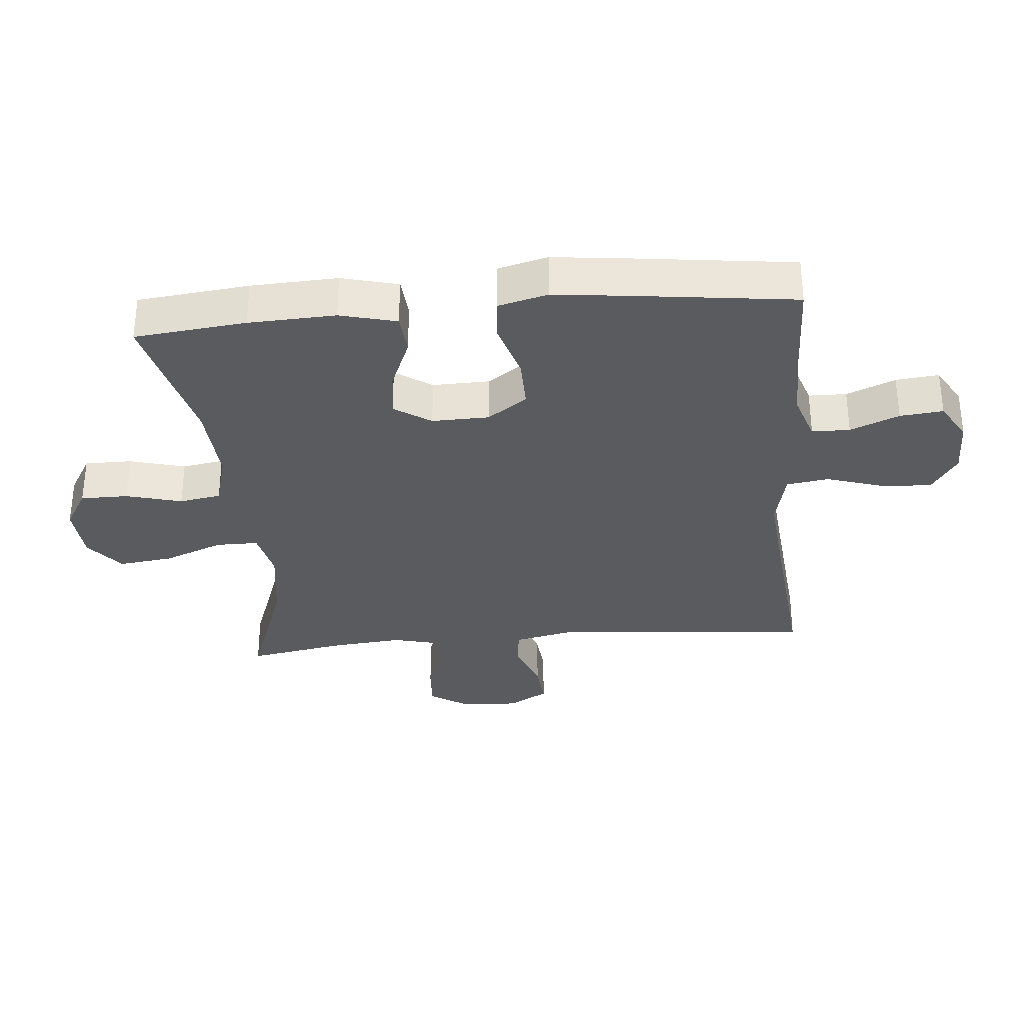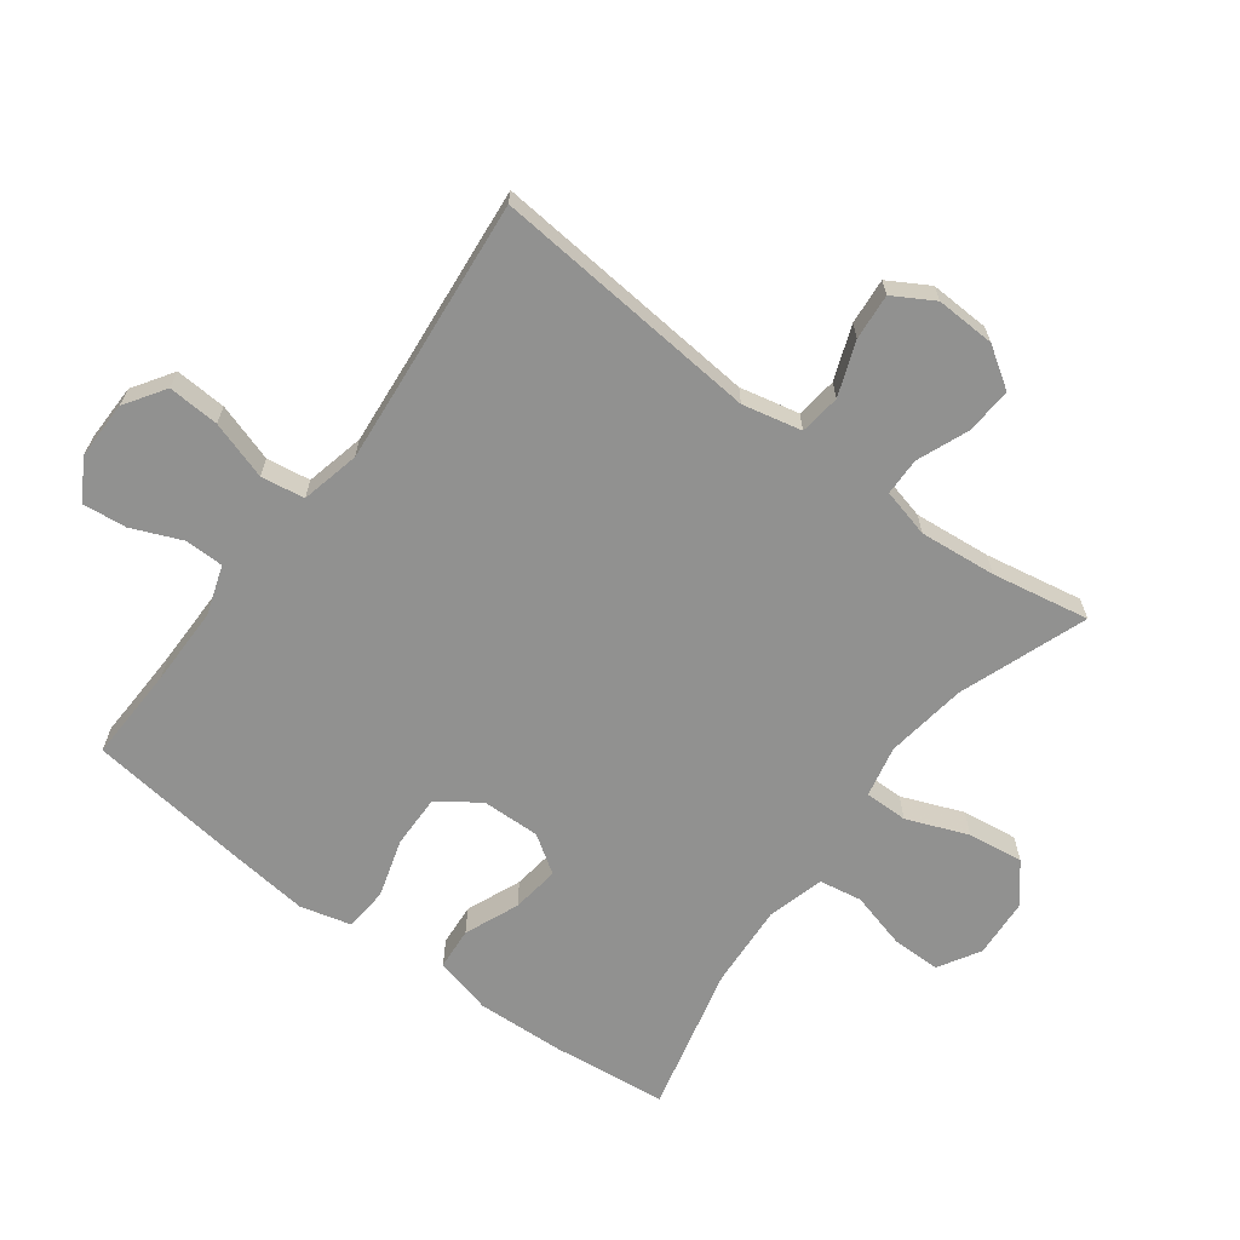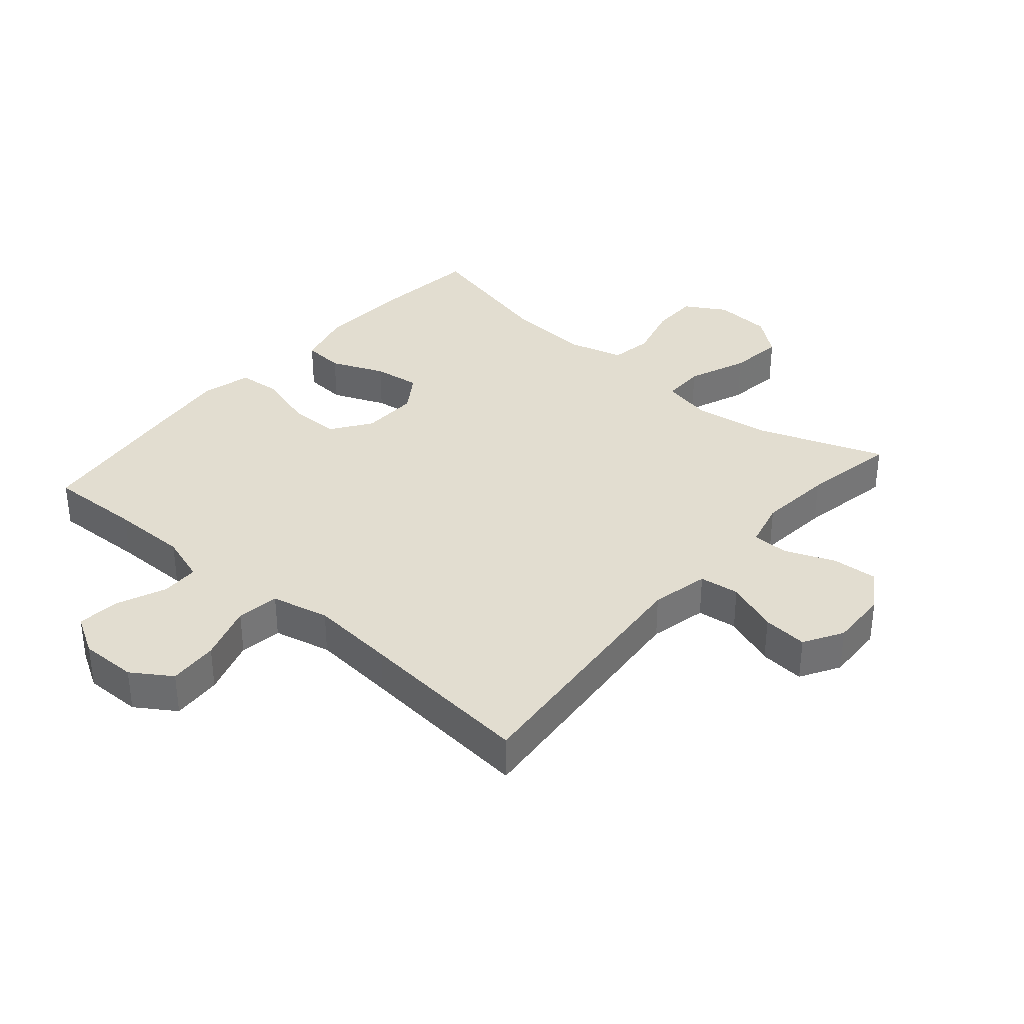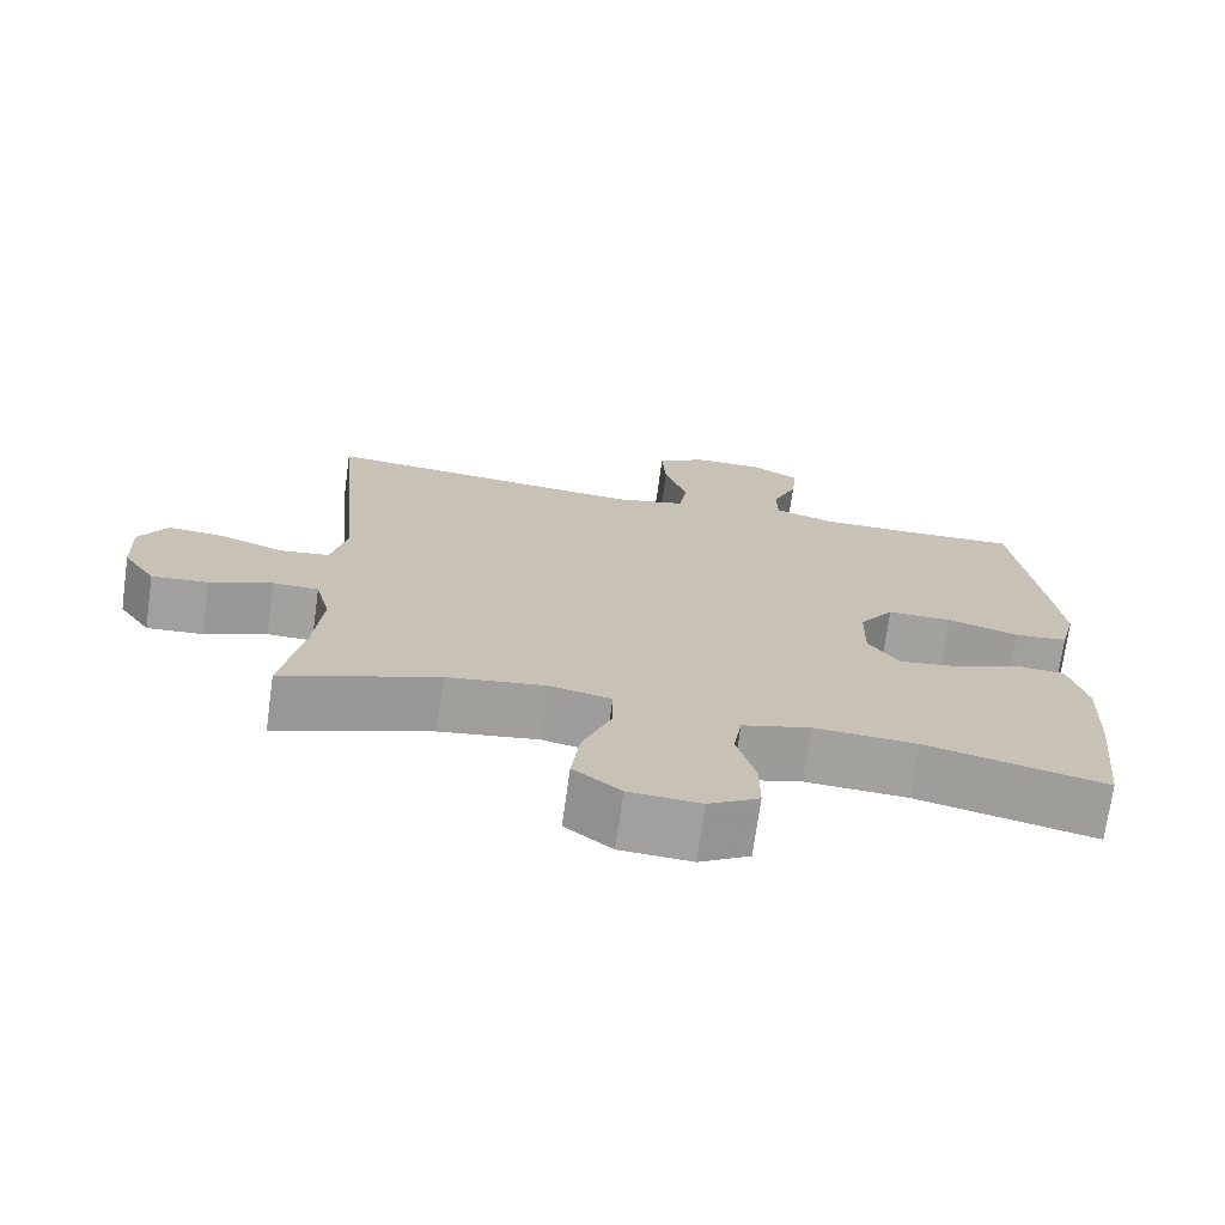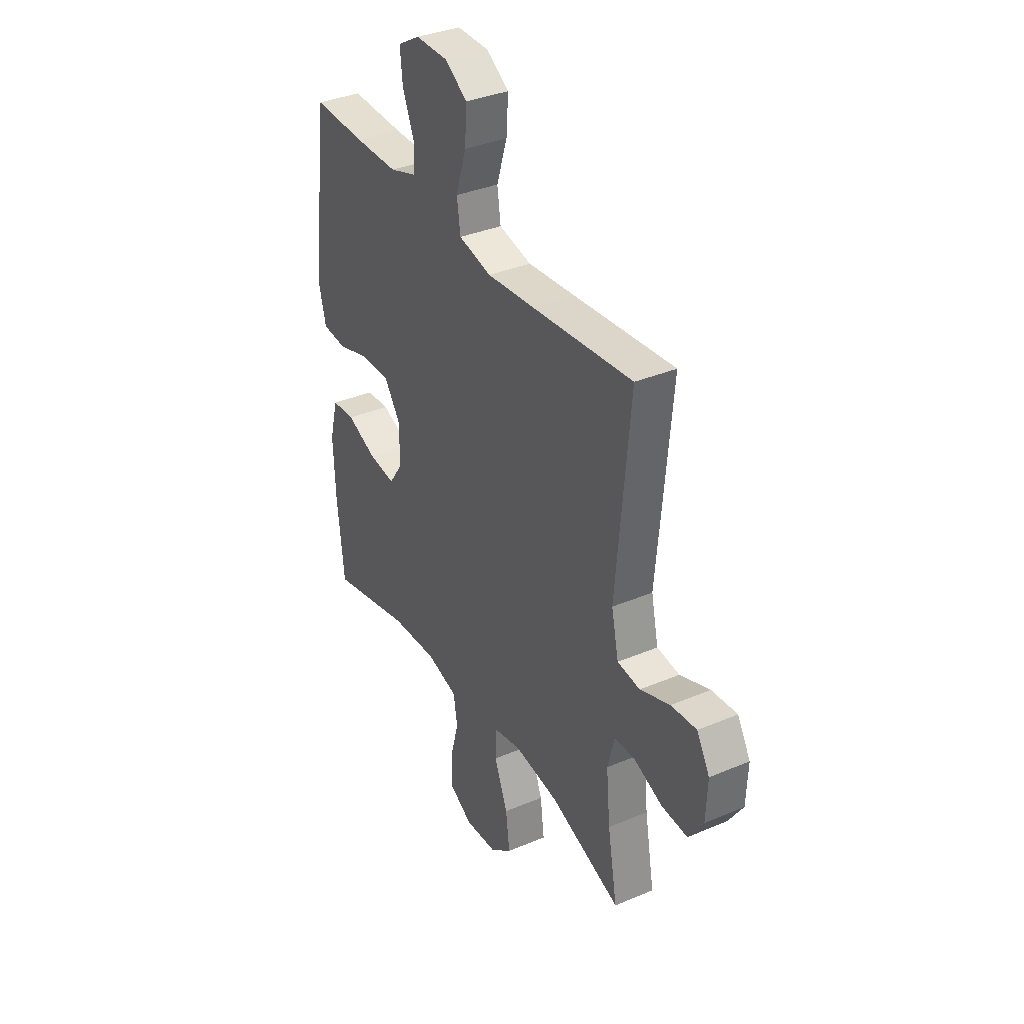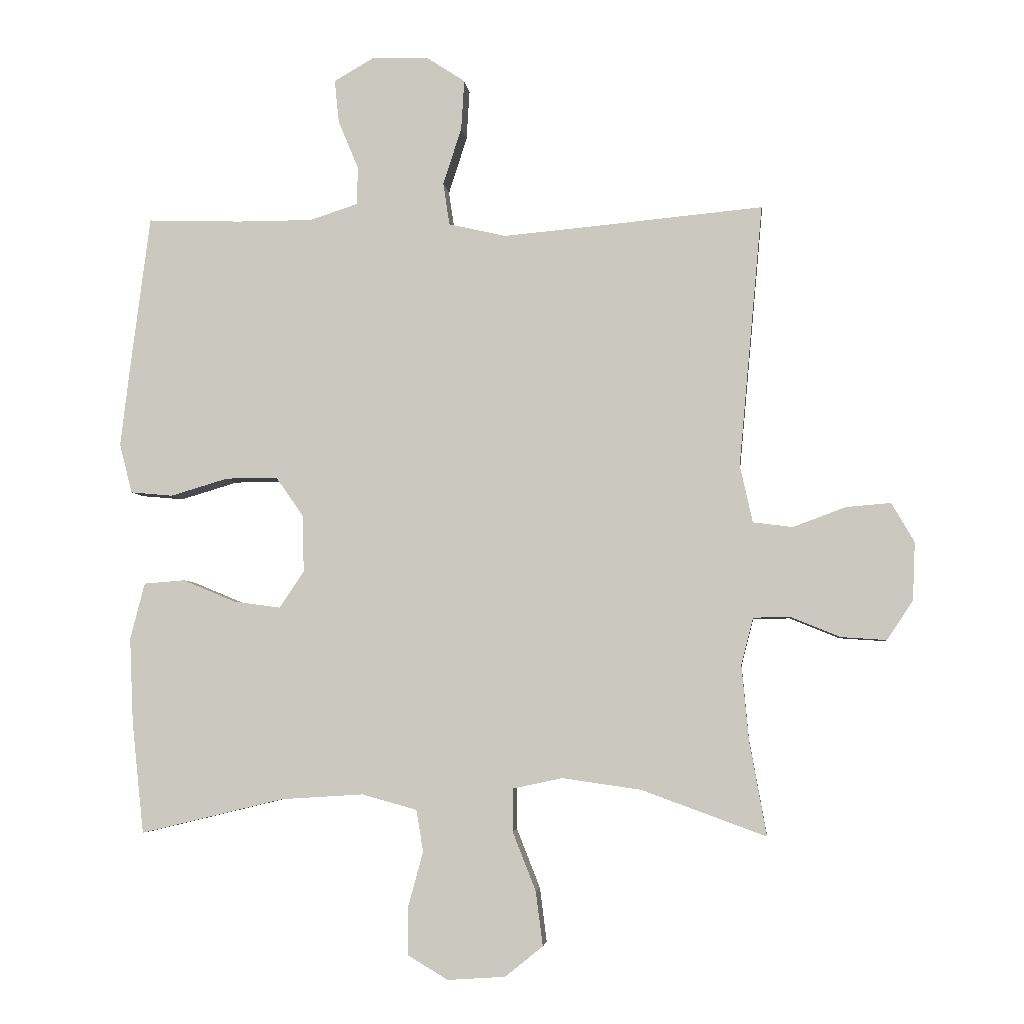
<metadata>
{"format":"obj","ext":"obj","renderer":"f3d","projection":"perspective","resolution":1024,"background":"white","views":[{"elev":-32.4,"azim":-84.8,"up":"+Y"},{"elev":-65.9,"azim":53.4,"up":"+Y"},{"elev":35.4,"azim":40.8,"up":"+Y"},{"elev":-72.0,"azim":172.1,"up":"+Z"},{"elev":35.5,"azim":60.8,"up":"+Z"},{"elev":-4.6,"azim":6.0,"up":"+Z"}]}
</metadata>
<code>
v -0.5 0.07 -0.5
v -0.519 0.07 -0.324
v -0.525 0.07 -0.187
v -0.502 0.07 -0.098
v -0.437 0.07 -0.093
v -0.353 0.07 -0.128
v -0.279 0.07 -0.138
v -0.24 0.07 -0.08
v -0.242 0.07 0.01
v -0.286 0.07 0.073
v -0.368 0.07 0.072
v -0.459 0.07 0.045
v -0.526 0.07 0.051
v -0.546 0.07 0.129
v -0.532 0.07 0.249
v -0.5 0.07 0.5
v -0.352 0.07 0.495
v -0.232 0.07 0.495
v -0.156 0.07 0.52
v -0.155 0.07 0.58
v -0.187 0.07 0.657
v -0.194 0.07 0.725
v -0.132 0.07 0.761
v -0.042 0.07 0.76
v 0.02 0.07 0.719
v 0.015 0.07 0.64
v -0.014 0.07 0.55
v -0.004 0.07 0.483
v 0.087 0.07 0.462
v 0.222 0.07 0.474
v 0.5 0.07 0.5
v 0.462 0.07 0.085
v 0.482 0.07 -0.006
v 0.545 0.07 -0.014
v 0.628 0.07 0.017
v 0.699 0.07 0.023
v 0.735 0.07 -0.039
v 0.731 0.07 -0.131
v 0.69 0.07 -0.193
v 0.618 0.07 -0.188
v 0.539 0.07 -0.156
v 0.481 0.07 -0.157
v 0.462 0.07 -0.232
v 0.473 0.07 -0.35
v 0.5 0.07 -0.5
v 0.303 0.07 -0.428
v 0.178 0.07 -0.41
v 0.099 0.07 -0.427
v 0.099 0.07 -0.494
v 0.136 0.07 -0.588
v 0.147 0.07 -0.674
v 0.087 0.07 -0.722
v -0.004 0.07 -0.728
v -0.068 0.07 -0.69
v -0.068 0.07 -0.615
v -0.044 0.07 -0.527
v -0.055 0.07 -0.461
v -0.142 0.07 -0.437
v -0.272 0.07 -0.445
v -0.5 0 -0.5
v -0.519 0 -0.324
v -0.525 0 -0.187
v -0.502 0 -0.098
v -0.437 0 -0.093
v -0.353 0 -0.128
v -0.279 0 -0.138
v -0.24 0 -0.08
v -0.242 0 0.01
v -0.286 0 0.073
v -0.368 0 0.072
v -0.459 0 0.045
v -0.526 0 0.051
v -0.546 0 0.129
v -0.532 0 0.249
v -0.5 0 0.5
v -0.352 0 0.495
v -0.232 0 0.495
v -0.156 0 0.52
v -0.155 0 0.58
v -0.187 0 0.657
v -0.194 0 0.725
v -0.132 0 0.761
v -0.042 0 0.76
v 0.02 0 0.719
v 0.015 0 0.64
v -0.014 0 0.55
v -0.004 0 0.483
v 0.087 0 0.462
v 0.222 0 0.474
v 0.5 0 0.5
v 0.462 0 0.085
v 0.482 0 -0.006
v 0.545 0 -0.014
v 0.628 0 0.017
v 0.699 0 0.023
v 0.735 0 -0.039
v 0.731 0 -0.131
v 0.69 0 -0.193
v 0.618 0 -0.188
v 0.539 0 -0.156
v 0.481 0 -0.157
v 0.462 0 -0.232
v 0.473 0 -0.35
v 0.5 0 -0.5
v 0.303 0 -0.428
v 0.178 0 -0.41
v 0.099 0 -0.427
v 0.099 0 -0.494
v 0.136 0 -0.588
v 0.147 0 -0.674
v 0.087 0 -0.722
v -0.004 0 -0.728
v -0.068 0 -0.69
v -0.068 0 -0.615
v -0.044 0 -0.527
v -0.055 0 -0.461
v -0.142 0 -0.437
v -0.272 0 -0.445
f 53 54 55 56
f 53 56 57
f 52 53 57
f 49 50 51 52
f 48 49 52 57
f 44 45 46
f 43 44 46 47
f 42 43 47 48
f 38 39 40 41
f 38 41 42
f 37 38 42
f 34 35 36 37
f 33 34 37 42
f 32 33 42 48
f 30 31 32 48
f 24 25 26 27
f 22 23 24 27
f 20 21 22 27
f 19 20 27 28
f 18 19 28
f 17 18 28 29
f 15 16 17 29
f 11 12 13 14
f 10 11 14 15
f 3 4 5 6
f 3 6 7
f 59 1 2 3
f 58 59 3 7
f 10 15 29 30
f 9 10 30 48
f 8 9 48 57
f 7 8 57 58
f 115 114 113 112
f 116 115 112
f 116 112 111
f 111 110 109 108
f 116 111 108 107
f 105 104 103
f 106 105 103 102
f 107 106 102 101
f 100 99 98 97
f 101 100 97
f 101 97 96
f 96 95 94 93
f 101 96 93 92
f 107 101 92 91
f 107 91 90 89
f 86 85 84 83
f 86 83 82 81
f 86 81 80 79
f 87 86 79 78
f 87 78 77
f 88 87 77 76
f 88 76 75 74
f 73 72 71 70
f 74 73 70 69
f 65 64 63 62
f 66 65 62
f 62 61 60 118
f 66 62 118 117
f 89 88 74 69
f 107 89 69 68
f 116 107 68 67
f 117 116 67 66
f 1 60 61 2
f 2 61 62 3
f 3 62 63 4
f 4 63 64 5
f 5 64 65 6
f 6 65 66 7
f 7 66 67 8
f 8 67 68 9
f 9 68 69 10
f 10 69 70 11
f 11 70 71 12
f 12 71 72 13
f 13 72 73 14
f 14 73 74 15
f 15 74 75 16
f 16 75 76 17
f 17 76 77 18
f 18 77 78 19
f 19 78 79 20
f 20 79 80 21
f 21 80 81 22
f 22 81 82 23
f 23 82 83 24
f 24 83 84 25
f 25 84 85 26
f 26 85 86 27
f 27 86 87 28
f 28 87 88 29
f 29 88 89 30
f 30 89 90 31
f 31 90 91 32
f 32 91 92 33
f 33 92 93 34
f 34 93 94 35
f 35 94 95 36
f 36 95 96 37
f 37 96 97 38
f 38 97 98 39
f 39 98 99 40
f 40 99 100 41
f 41 100 101 42
f 42 101 102 43
f 43 102 103 44
f 44 103 104 45
f 45 104 105 46
f 46 105 106 47
f 47 106 107 48
f 48 107 108 49
f 49 108 109 50
f 50 109 110 51
f 51 110 111 52
f 52 111 112 53
f 53 112 113 54
f 54 113 114 55
f 55 114 115 56
f 56 115 116 57
f 57 116 117 58
f 58 117 118 59
f 59 118 60 1

</code>
